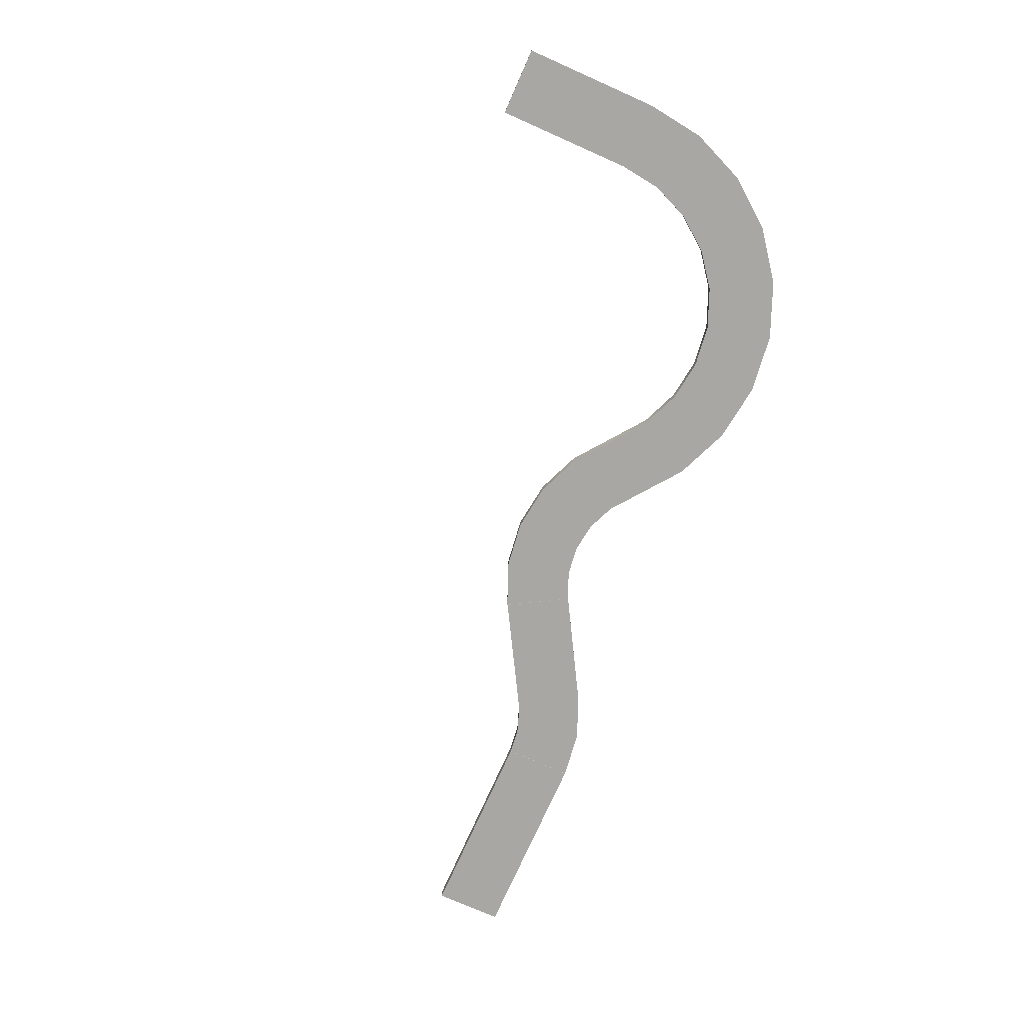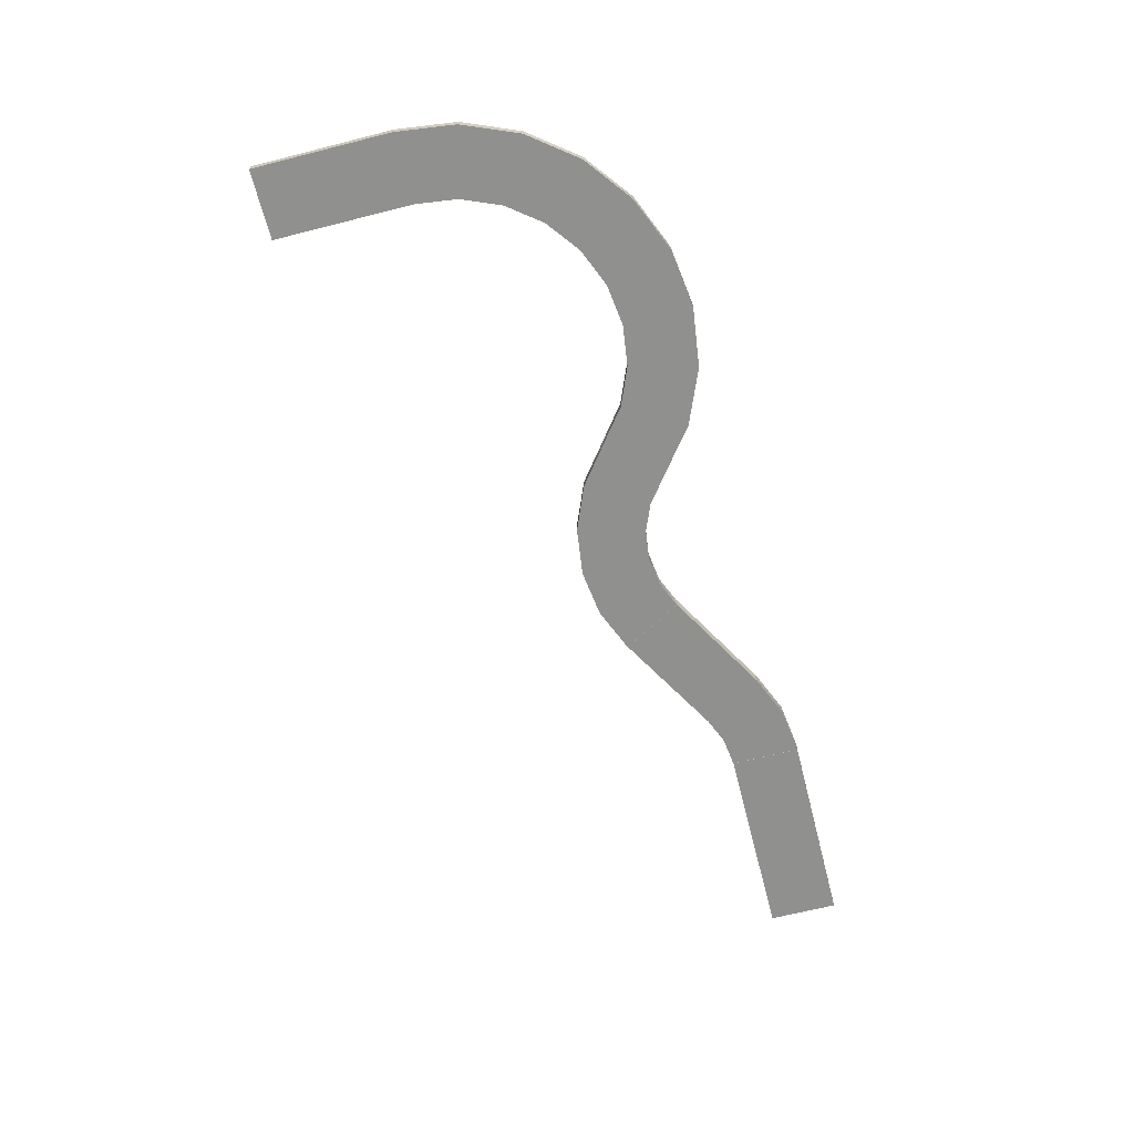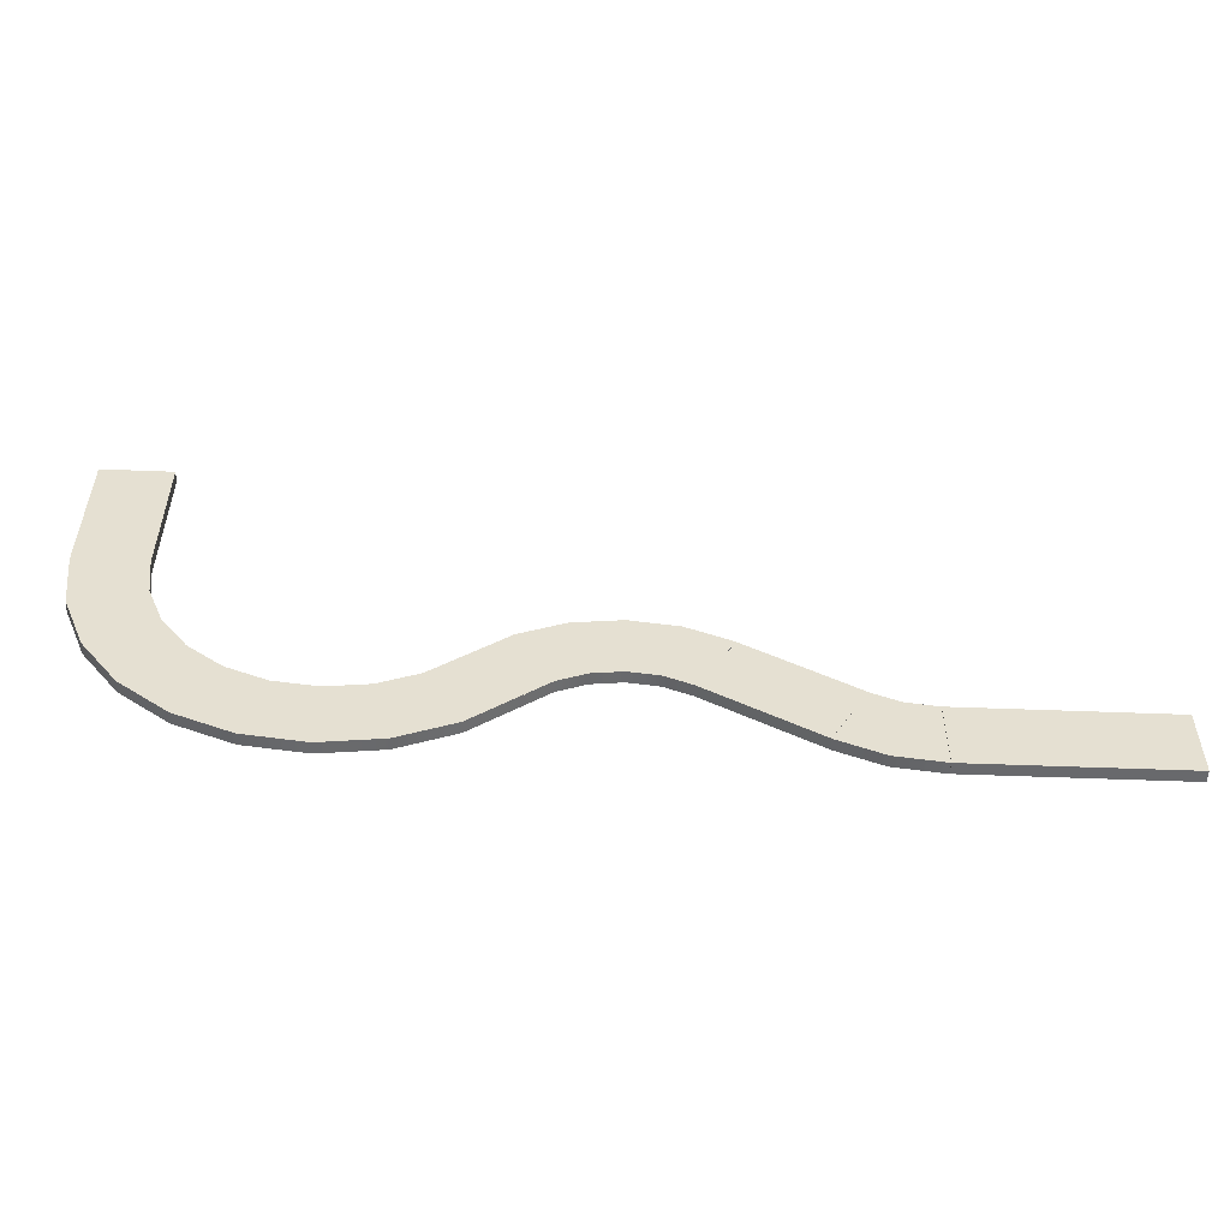
<metadata>
{"format":"obj","ext":"obj","renderer":"f3d","projection":"perspective","resolution":1024,"background":"white","views":[{"elev":-74.7,"azim":66.1,"up":"+Y"},{"elev":-65.5,"azim":104.3,"up":"+Y"},{"elev":-52.8,"azim":177.6,"up":"+Z"}]}
</metadata>
<code>
g default
v -30 -10 0
v 30 -10 0
v -30 0 0
v 30 0 0
v -30 0 -120
v 30 0 -120
v -30 -10 -120
v 30 -10 -120
v -30 -10 -120
v -34.77 -10 -156.2
v -48.76 -10 -190
v -71.01 -10 -219
v -100 -10 -241.2
v -133.8 -10 -255.2
v -170 -10 -260
v -206.2 -10 -255.2
v -240 -10 -241.2
v -269 -10 -219
v -30 0 -120
v -34.77 0 -156.2
v -48.76 0 -190
v -71.01 0 -219
v -100 0 -241.2
v -133.8 0 -255.2
v -170 0 -260
v -206.2 0 -255.2
v -240 0 -241.2
v -269 0 -219
v 30 0 -120
v 23.19 0 -171.8
v 3.205 0 -220
v -28.58 0 -261.4
v -70 0 -293.2
v -118.2 0 -313.2
v -170 0 -320
v -221.8 0 -313.2
v -270 0 -293.2
v -311.4 0 -261.4
v 30 -10 -120
v 23.19 -10 -171.8
v 3.205 -10 -220
v -28.58 -10 -261.4
v -70 -10 -293.2
v -118.2 -10 -313.2
v -170 -10 -320
v -221.8 -10 -313.2
v -270 -10 -293.2
v -311.4 -10 -261.4
v -432.2 -10 -245.6
v -408.1 -10 -235.6
v -382.2 -10 -232.2
v -356.3 -10 -235.6
v -332.2 -10 -245.6
v -311.5 -10 -261.5
v -432.2 0 -245.6
v -408.1 0 -235.6
v -382.2 0 -232.2
v -356.3 0 -235.6
v -332.2 0 -245.6
v -311.5 0 -261.5
v -462.2 0 -193.6
v -423.6 0 -177.7
v -382.2 0 -172.2
v -340.8 0 -177.7
v -302.2 0 -193.6
v -269.1 0 -219.1
v -462.2 -10 -193.6
v -423.6 -10 -177.7
v -382.2 -10 -172.2
v -340.8 -10 -177.7
v -302.2 -10 -193.6
v -269.1 -10 -219.1
v -462.2 -10 -193.9
v -432.2 -10 -245.9
v -462.2 0 -193.9
v -432.2 0 -245.9
v -553.2 0 -246.4
v -523.2 0 -298.4
v -553.2 -10 -246.4
v -523.2 -10 -298.4
v -553.2 -10 -246.6
v -577.3 -10 -256.6
v -603.2 -10 -260
v -553.2 0 -246.6
v -577.3 0 -256.6
v -603.2 0 -260
v -523.2 0 -298.5
v -561.8 0 -314.5
v -603.2 0 -320
v -523.2 -10 -298.5
v -561.8 -10 -314.5
v -603.2 -10 -320
v -603.3 -10 -260
v -603.3 0 -260
v -603.3 0 -320
v -603.3 -10 -320
v -779.7 -10 -260
v -779.7 0 -260
v -779.7 0 -320
v -779.7 -10 -320
v -779.7 -1.667 -320
v -779.7 -1.667 -260
v -779.7 -3.333 -320
v -779.7 -3.333 -260
v -779.7 -5 -320
v -779.7 -5 -260
v -779.7 -6.667 -320
v -779.7 -6.667 -260
v -779.7 -8.333 -320
v -779.7 -8.333 -260
g polySurface8
f 1 2 4 3
f 3 4 6 5
f 5 6 8 7
f 7 8 2 1
f 2 8 6 4
f 7 1 3 5
f 10 9 19 20
f 11 10 20 21
f 12 11 21 22
f 13 12 22 23
f 14 13 23 24
f 15 14 24 25
f 16 15 25 26
f 17 16 26 27
f 18 17 27 28
f 20 19 29 30
f 21 20 30 31
f 22 21 31 32
f 23 22 32 33
f 24 23 33 34
f 25 24 34 35
f 26 25 35 36
f 27 26 36 37
f 28 27 37 38
f 30 29 39 40
f 31 30 40 41
f 32 31 41 42
f 33 32 42 43
f 34 33 43 44
f 35 34 44 45
f 36 35 45 46
f 37 36 46 47
f 38 37 47 48
f 40 39 9 10
f 41 40 10 11
f 42 41 11 12
f 43 42 12 13
f 44 43 13 14
f 45 44 14 15
f 46 45 15 16
f 47 46 16 17
f 48 47 17 18
f 50 49 55 56
f 51 50 56 57
f 52 51 57 58
f 53 52 58 59
f 54 53 59 60
f 56 55 61 62
f 57 56 62 63
f 58 57 63 64
f 59 58 64 65
f 60 59 65 66
f 62 61 67 68
f 63 62 68 69
f 64 63 69 70
f 65 64 70 71
f 66 65 71 72
f 68 67 49 50
f 69 68 50 51
f 70 69 51 52
f 71 70 52 53
f 72 71 53 54
f 73 74 76 75
f 75 76 78 77
f 77 78 80 79
f 79 80 74 73
f 74 80 78 76
f 79 73 75 77
f 82 81 84 85
f 83 82 85 86
f 85 84 87 88
f 86 85 88 89
f 88 87 90 91
f 89 88 91 92
f 91 90 81 82
f 92 91 82 83
f 93 96 95 94
f 98 97 93 94
f 99 98 94 95
f 100 99 95 96
f 97 100 96 93
f 98 99 101 102
f 102 101 103 104
f 104 103 105 106
f 106 105 107 108
f 108 107 109 110
f 110 109 100 97

</code>
